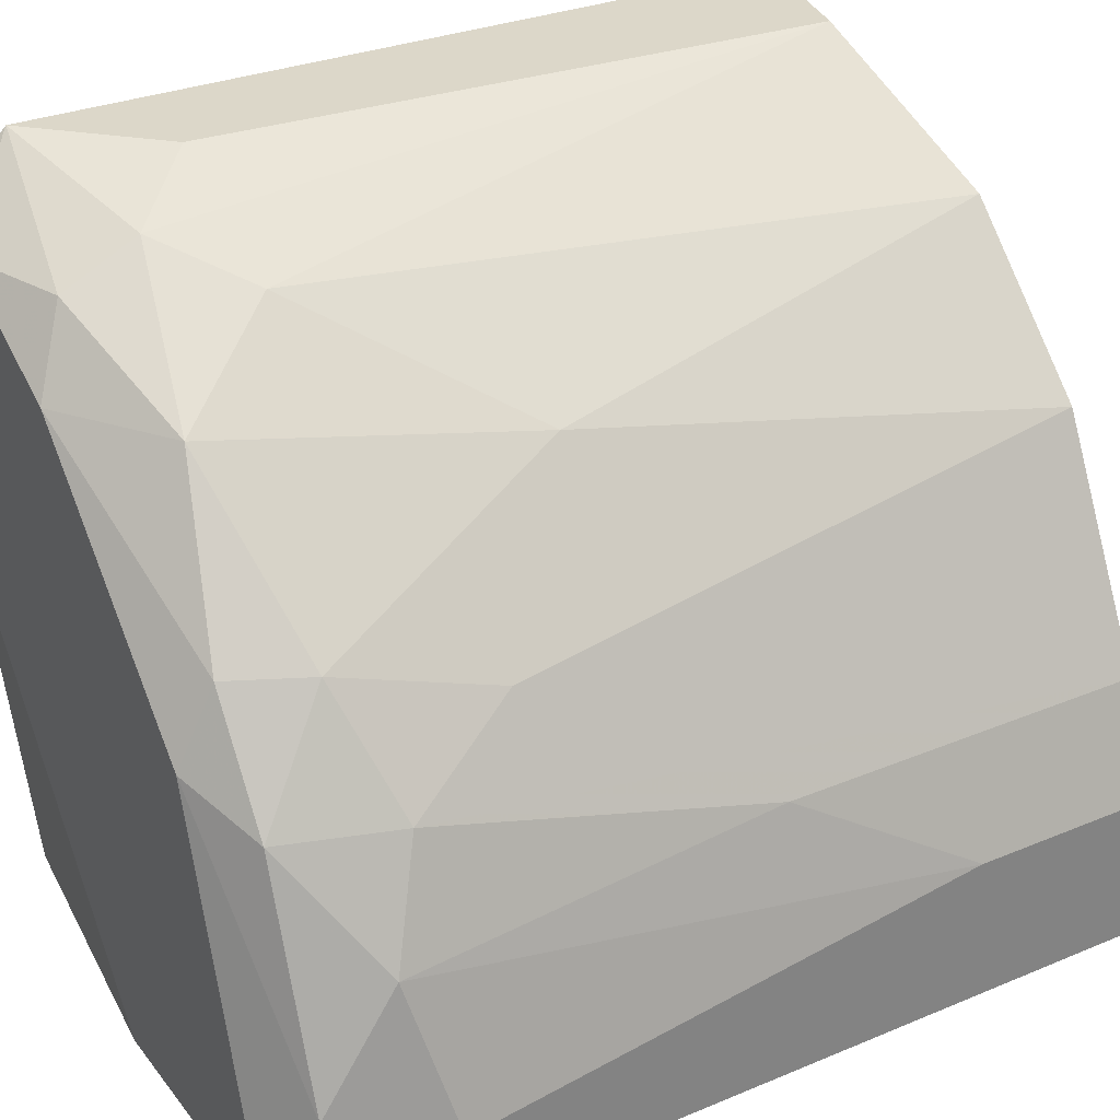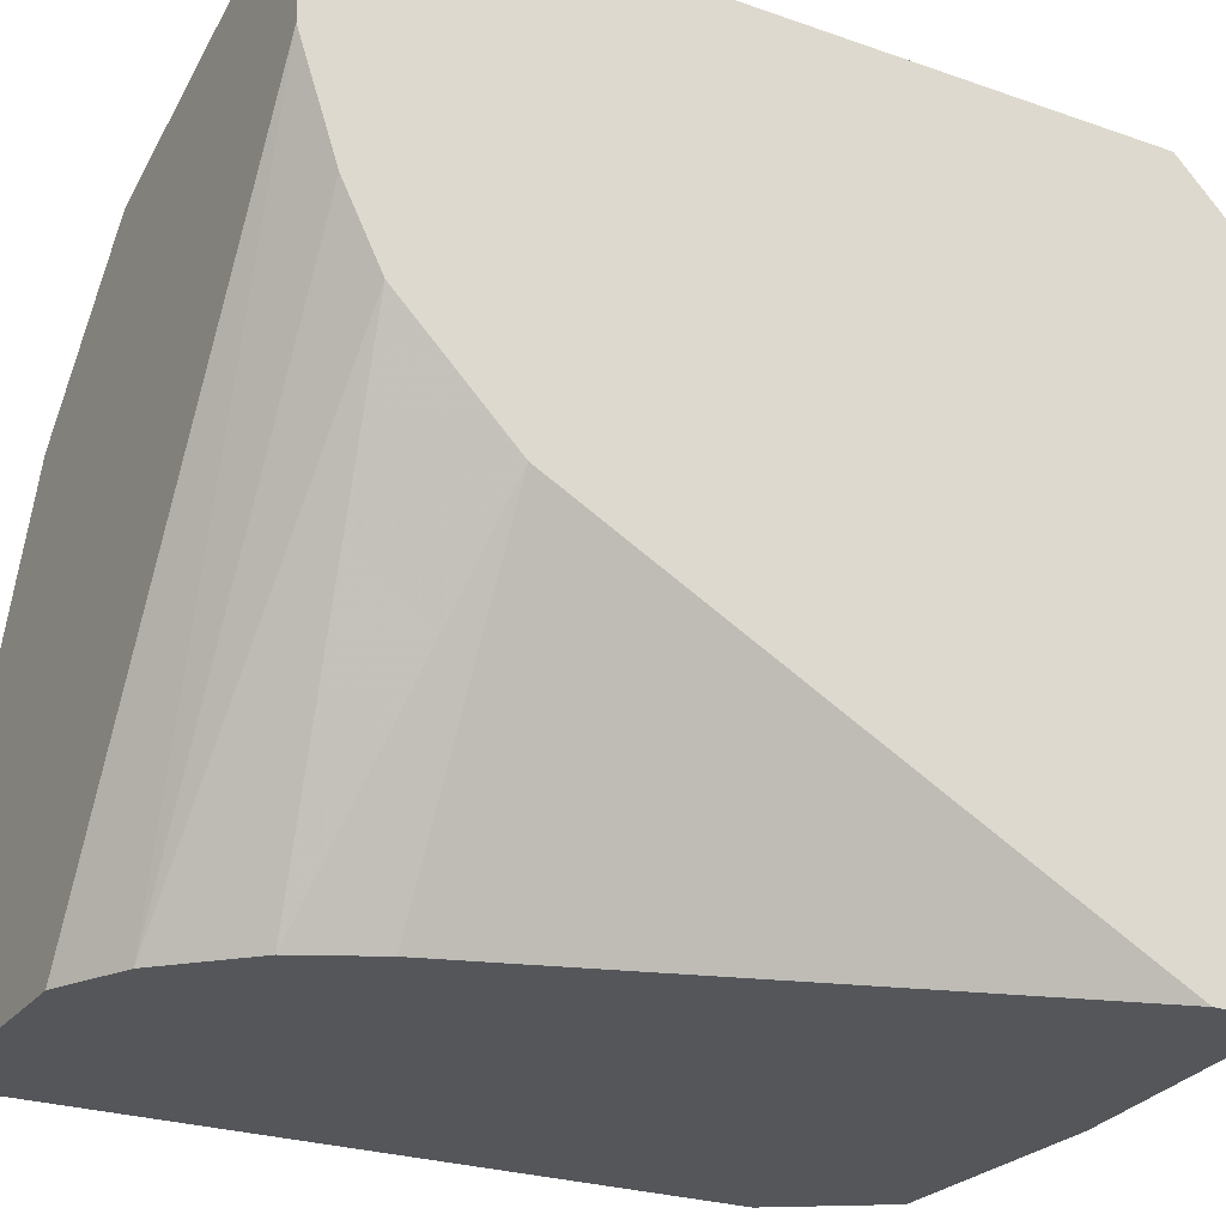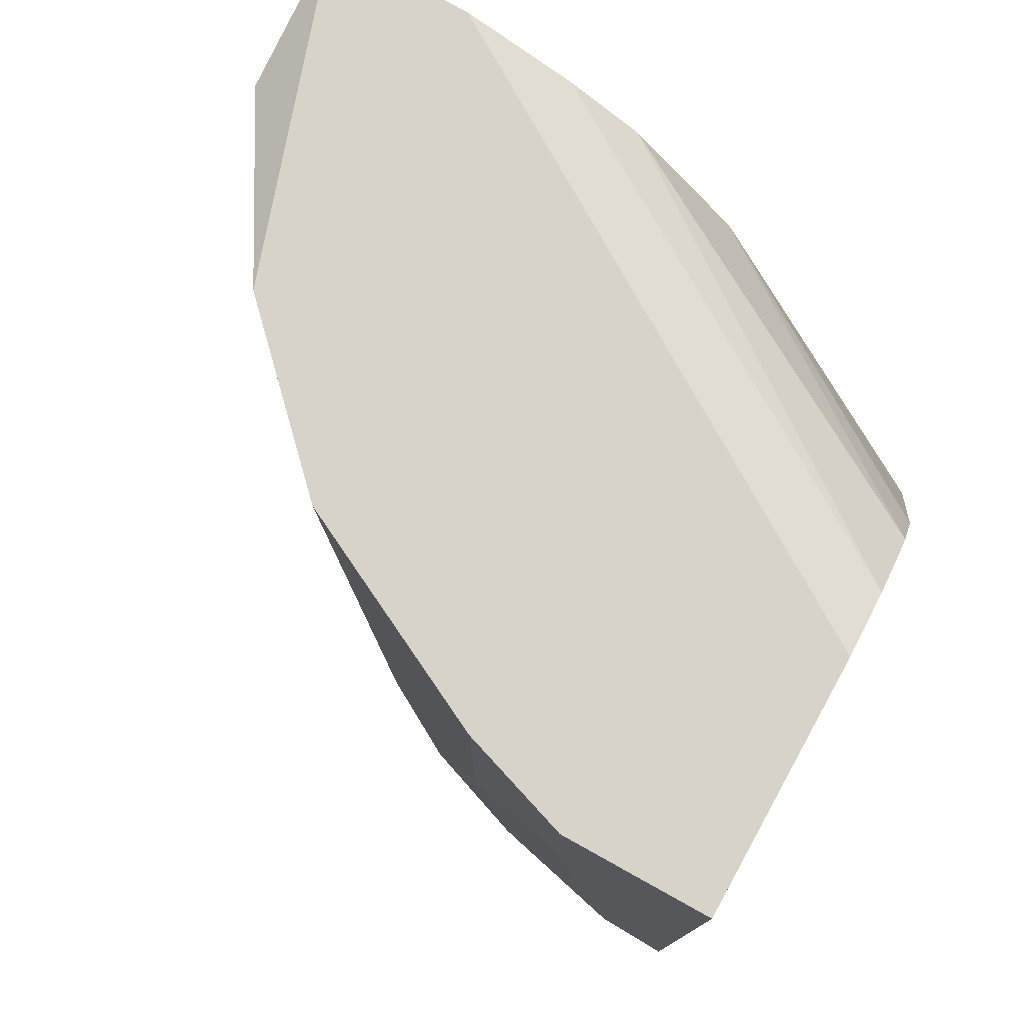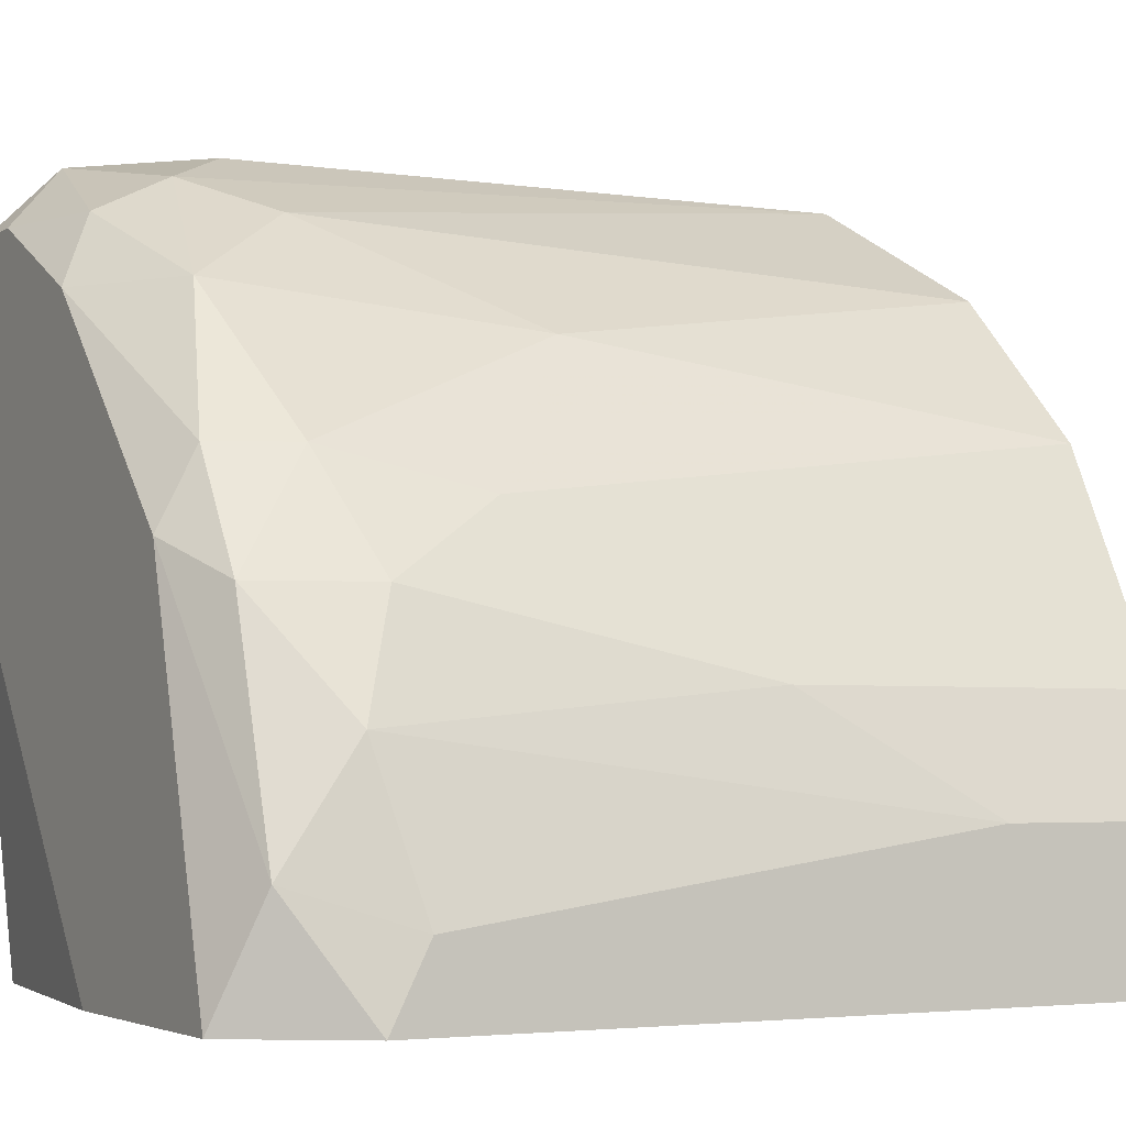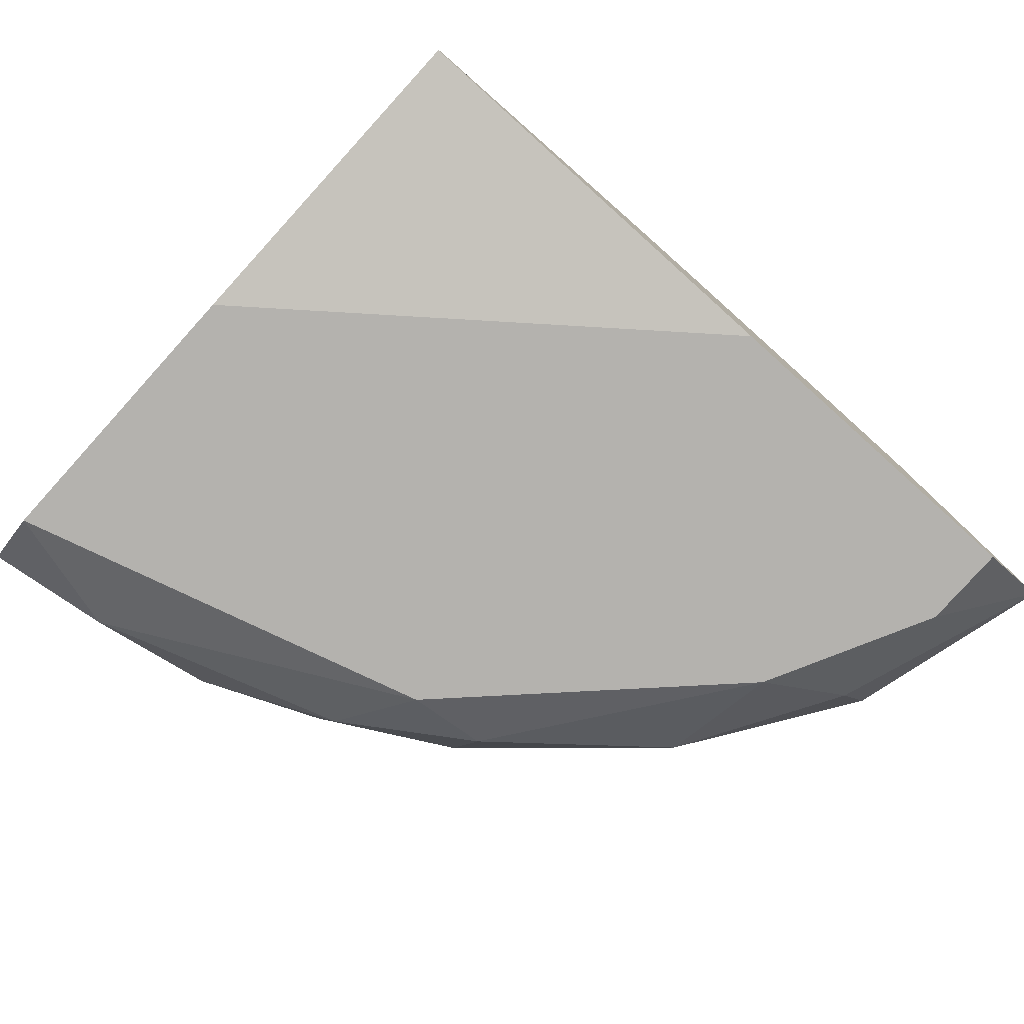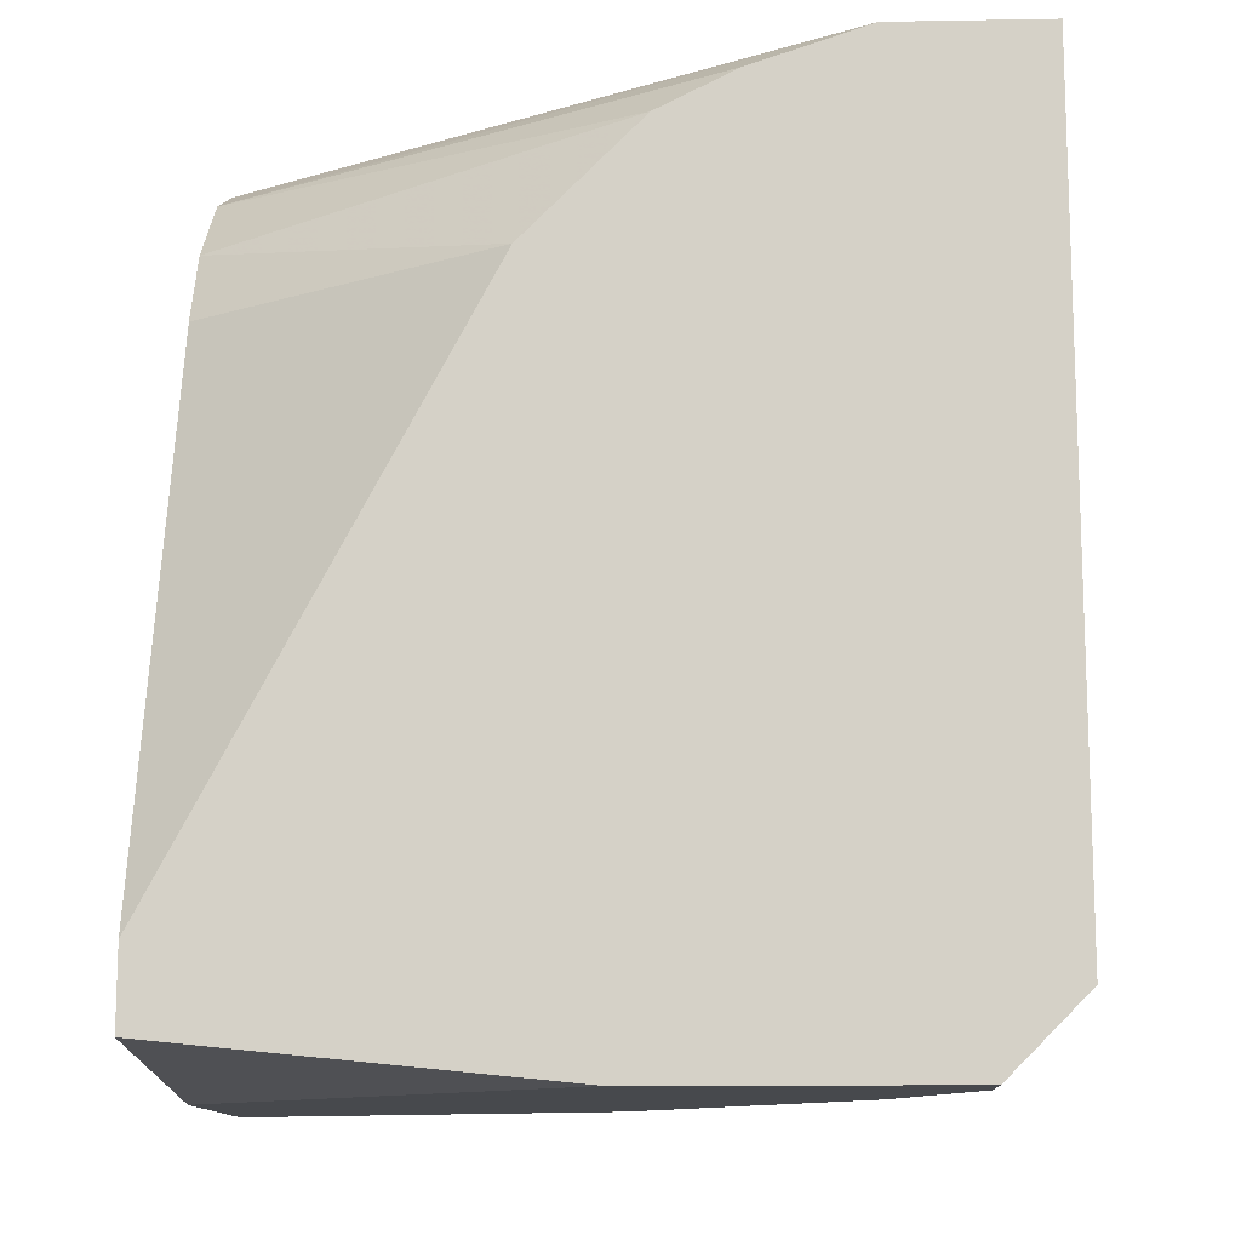
<metadata>
{"format":"obj","ext":"obj","renderer":"f3d","projection":"perspective","resolution":1024,"background":"white","views":[{"elev":30.3,"azim":-121.1,"up":"+Y"},{"elev":-25.6,"azim":60.9,"up":"+Y"},{"elev":77.1,"azim":-61.0,"up":"+Z"},{"elev":-3.8,"azim":-118.6,"up":"+Y"},{"elev":-79.8,"azim":48.0,"up":"+Z"},{"elev":-12.4,"azim":92.3,"up":"+Z"}]}
</metadata>
<code>
v -0.04785 0.05155 0.04125
v -0.05899 0.01998 -0.00146
v -0.046 0.01998 -0.00146
v -0.03114 0.05712 0.002256
v -0.04228 0.01998 0.03567
v -0.06271 0.01998 0.04125
v -0.05528 0.04226 0.004116
v -0.03114 0.05712 0.04125
v -0.03114 0.01998 0.0004
v -0.03114 0.03484 0.03196
v -0.06085 0.03299 0.04125
v -0.06271 0.0237 0.005968
v -0.03486 0.0534 -0.00146
v -0.04043 0.05526 0.004116
v -0.0497 0.01998 0.04125
v -0.03857 0.05712 0.03939
v -0.03114 0.04412 0.03939
v -0.05342 0.03855 -0.00146
v -0.05528 0.04412 0.04125
v -0.05899 0.0367 0.005968
v -0.04785 0.04968 0.002256
v -0.03114 0.03855 -0.00146
v -0.05156 0.04784 0.01711
v -0.06271 0.02742 0.03196
v -0.03114 0.01998 0.004116
v -0.06085 0.02555 0.0004
v -0.06271 0.01998 0.004116
v -0.04414 0.0534 0.007825
v -0.03671 0.05712 0.007825
v -0.04043 0.01998 0.03196
v -0.03114 0.04968 0.04125
v -0.05713 0.0367 0.0004
v -0.03114 0.0534 -0.00146
v -0.06085 0.03112 0.004116
v -0.046 0.01998 0.03939
v -0.04043 0.0534 0.0004
v -0.03114 0.0404 0.03753
v -0.06271 0.02742 0.04125
v -0.04228 0.04968 -0.00146
v -0.05713 0.0404 0.01154
v -0.05342 0.04226 0.0004
v -0.06085 0.03299 0.02268
f 20 34 42
f 2 3 5
f 2 5 6
f 1 6 8
f 5 3 9
f 4 8 9
f 9 8 10
f 6 1 11
f 3 2 13
f 6 5 15
f 8 6 15
f 1 8 16
f 8 4 16
f 10 8 17
f 13 2 18
f 11 1 19
f 11 19 20
f 9 3 22
f 4 9 22
f 3 13 22
f 19 1 23
f 21 7 23
f 12 6 24
f 5 9 25
f 9 10 25
f 18 2 26
f 2 6 27
f 6 12 27
f 26 2 27
f 12 26 27
f 1 16 28
f 16 14 28
f 14 21 28
f 23 1 28
f 21 23 28
f 4 14 29
f 16 4 29
f 14 16 29
f 10 5 30
f 5 25 30
f 25 10 30
f 8 15 31
f 17 8 31
f 20 7 32
f 18 26 32
f 13 4 33
f 4 22 33
f 22 13 33
f 12 24 34
f 26 12 34
f 20 32 34
f 32 26 34
f 15 5 35
f 31 15 35
f 17 31 35
f 4 13 36
f 14 4 36
f 21 14 36
f 5 10 37
f 10 17 37
f 35 5 37
f 17 35 37
f 6 11 38
f 24 6 38
f 11 24 38
f 13 18 39
f 36 13 39
f 21 36 39
f 20 19 40
f 7 20 40
f 19 23 40
f 23 7 40
f 7 21 41
f 32 7 41
f 18 32 41
f 39 18 41
f 21 39 41
f 11 20 42
f 24 11 42
f 34 24 42

</code>
